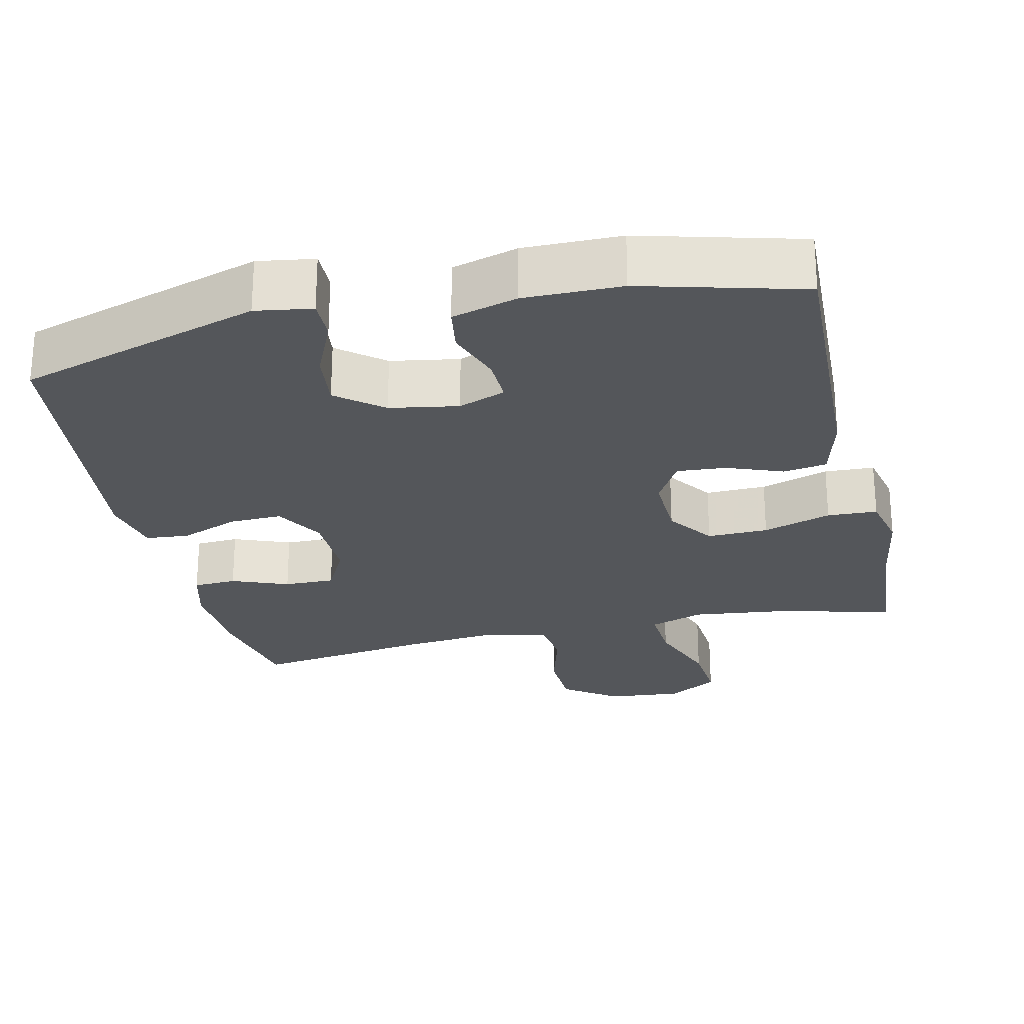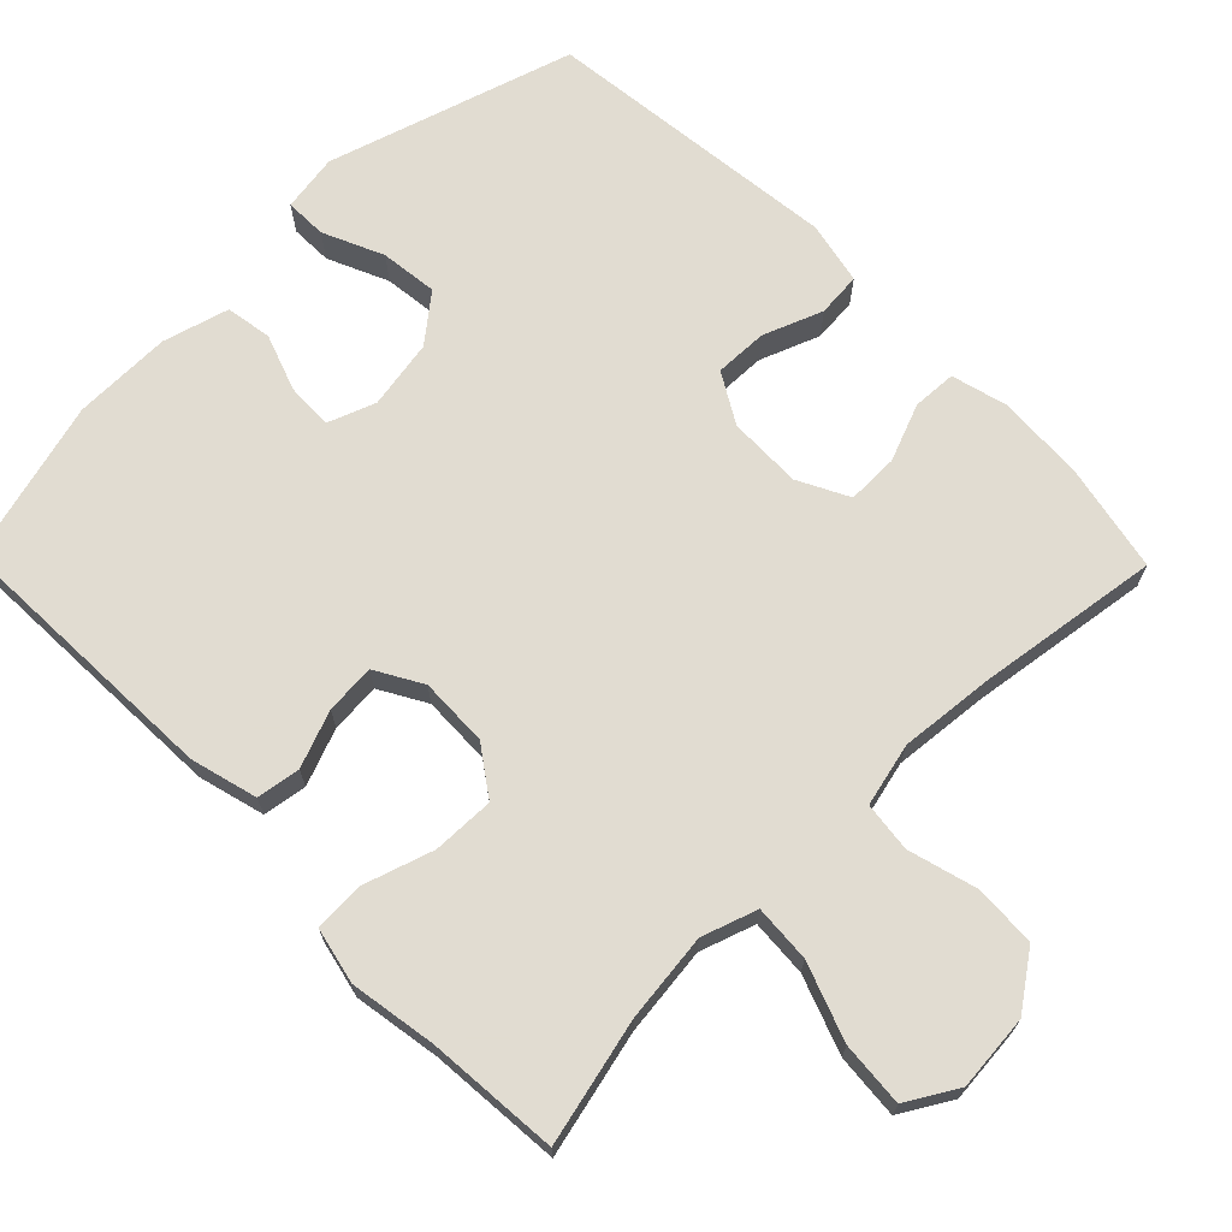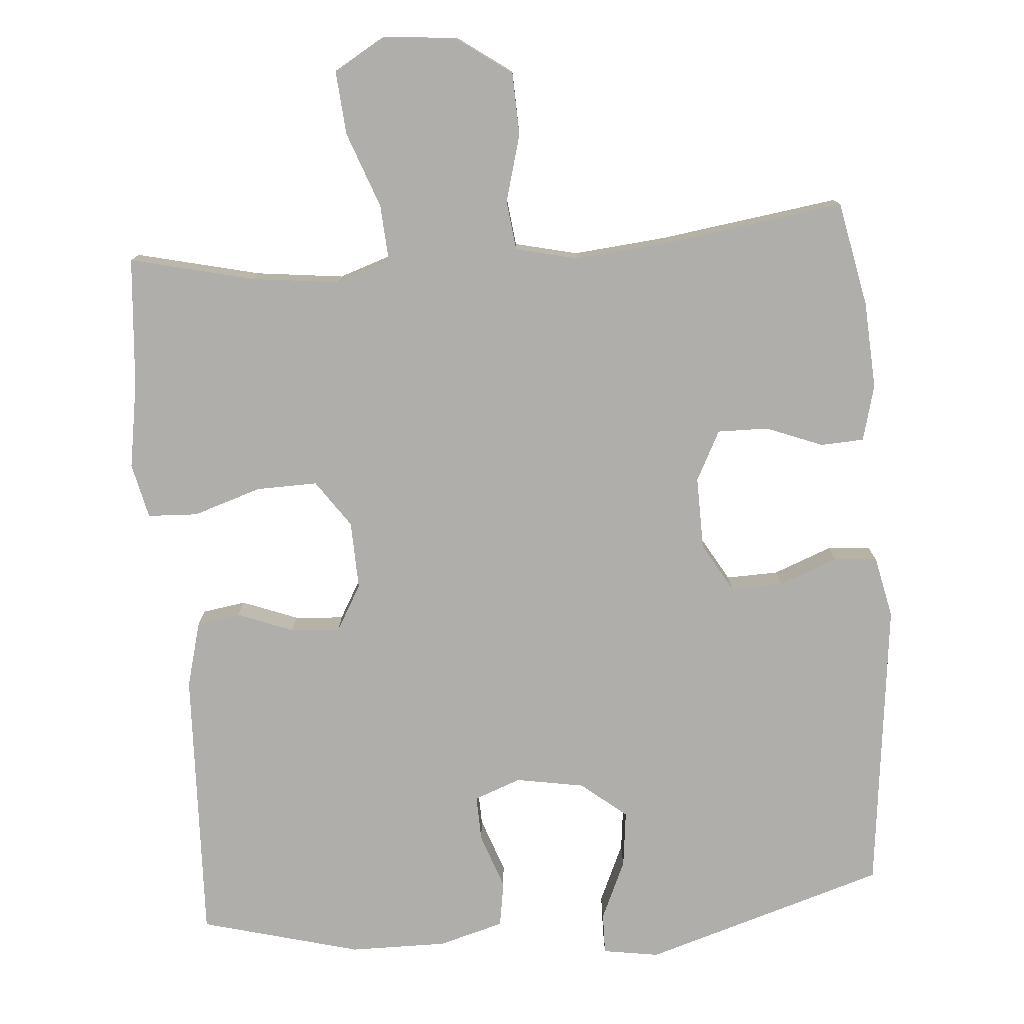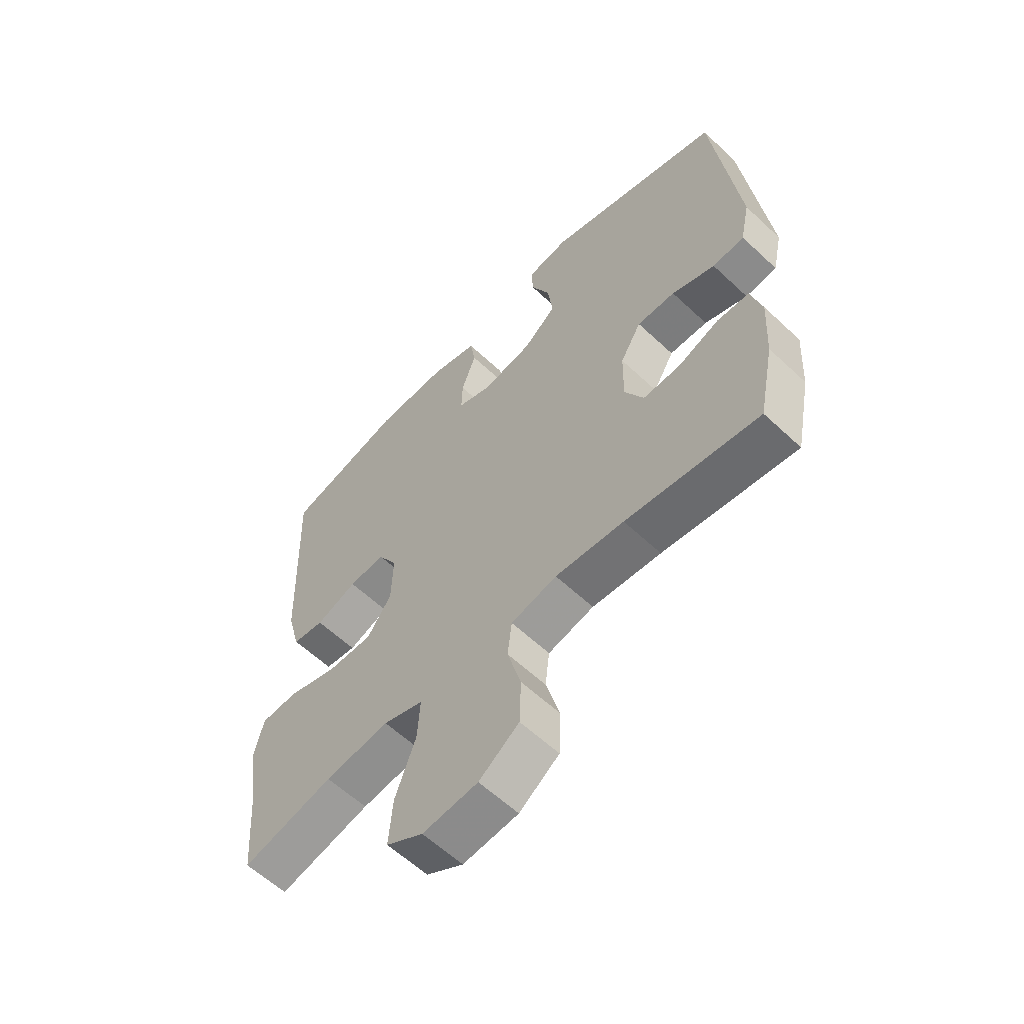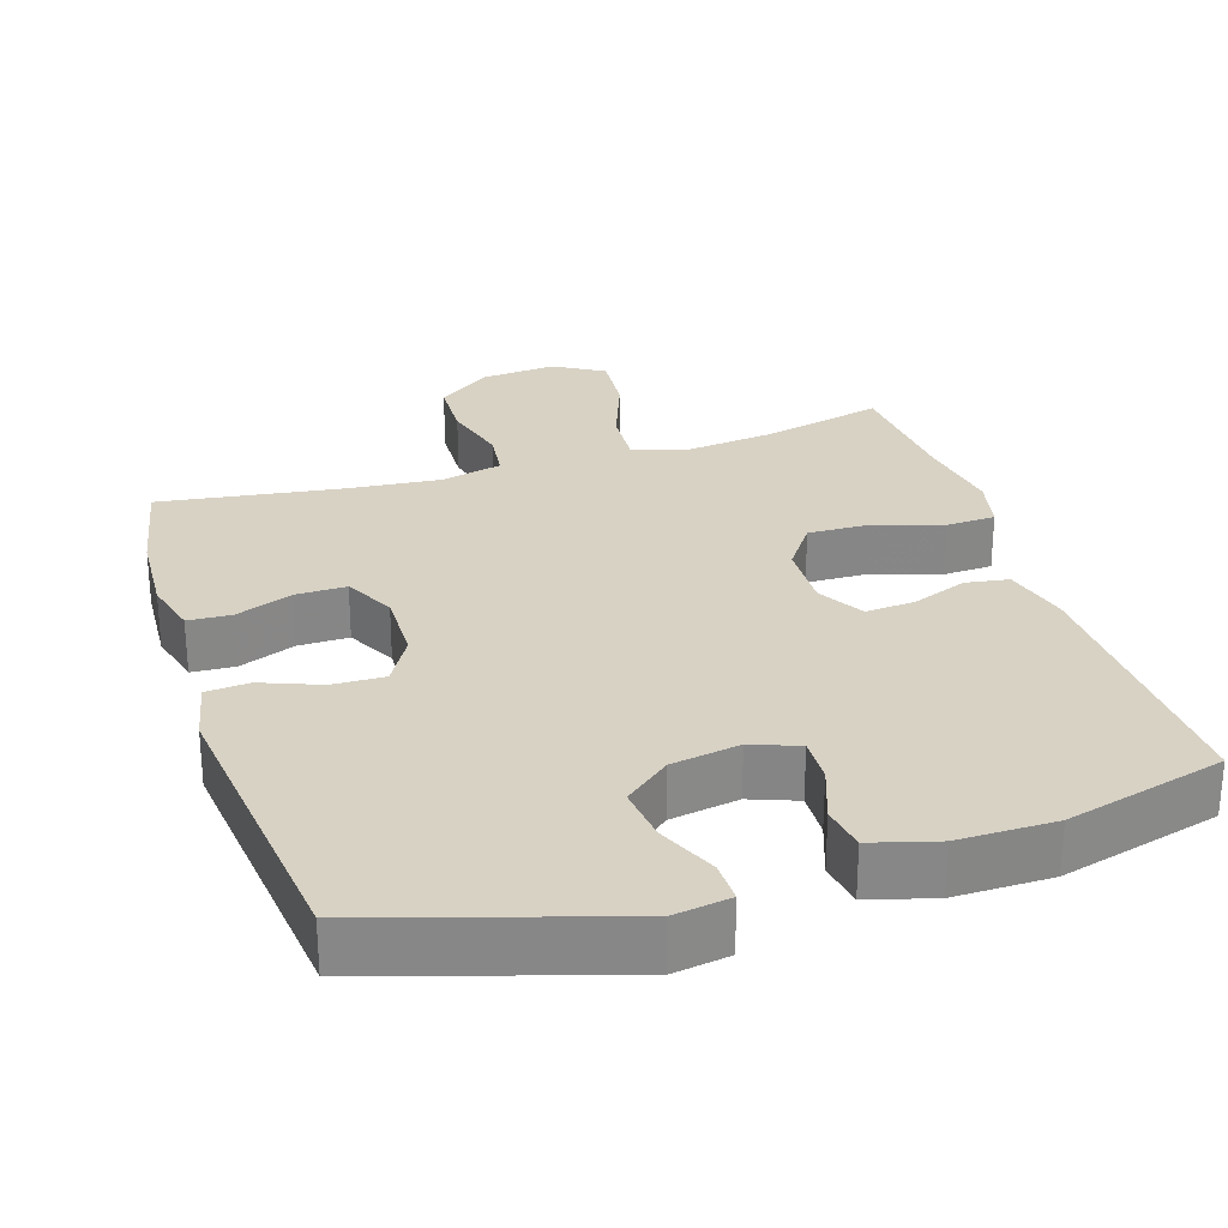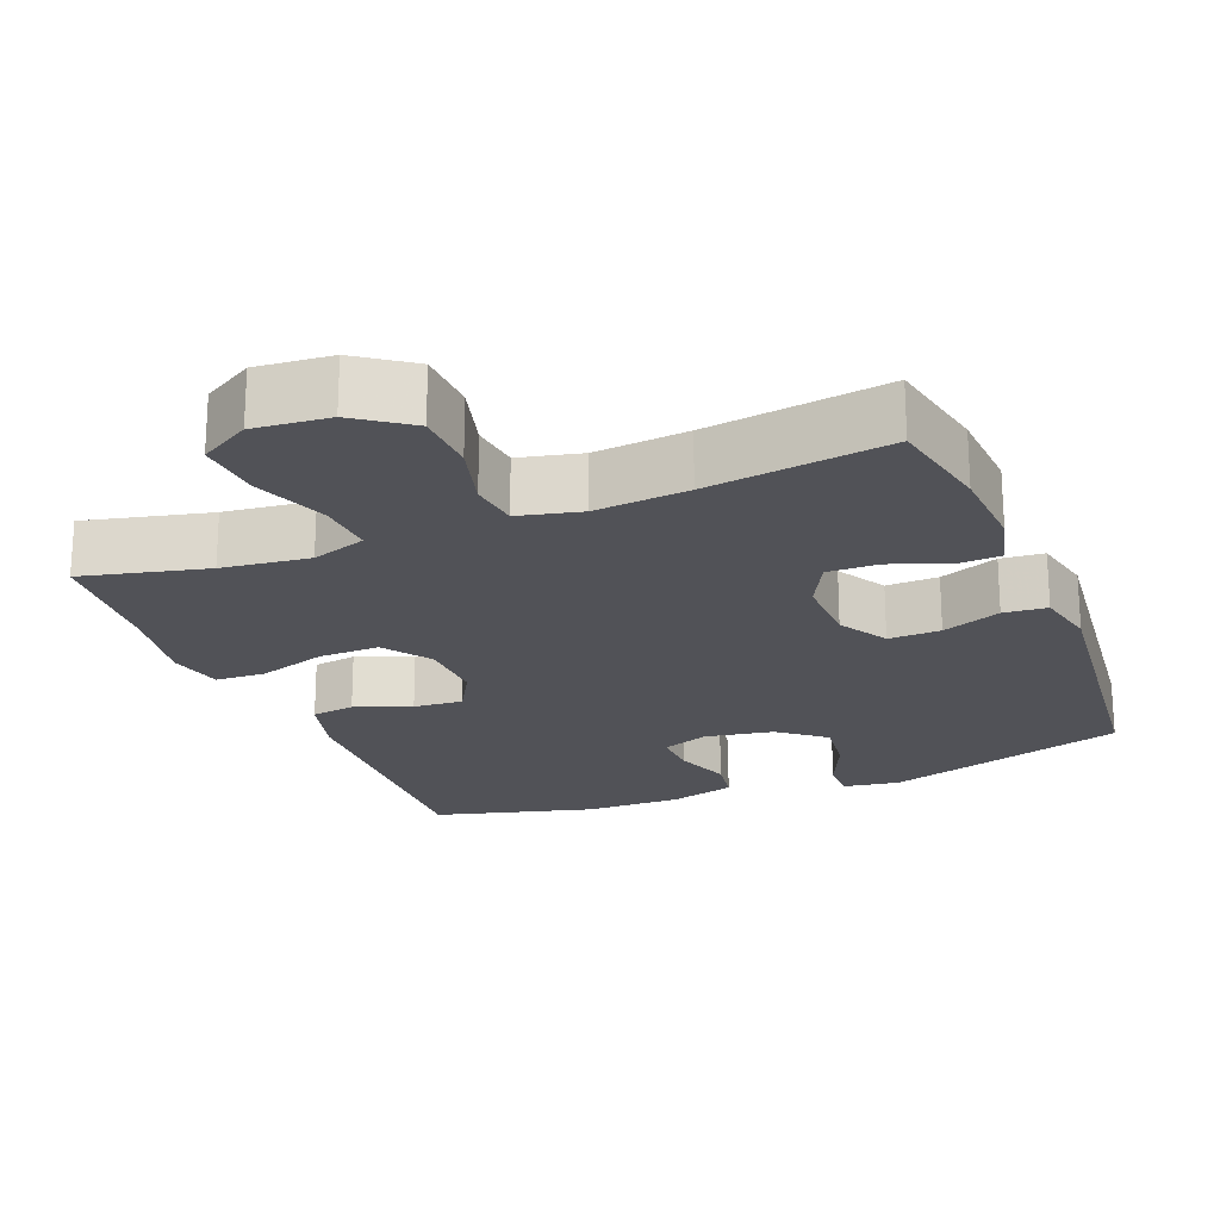
<metadata>
{"format":"obj","ext":"obj","renderer":"f3d","projection":"perspective","resolution":1024,"background":"white","views":[{"elev":-25.5,"azim":12.9,"up":"+Y"},{"elev":69.3,"azim":135.5,"up":"+Y"},{"elev":-77.6,"azim":-175.5,"up":"+Y"},{"elev":-60.0,"azim":-133.8,"up":"+Z"},{"elev":27.7,"azim":-17.6,"up":"+Y"},{"elev":-21.4,"azim":-158.2,"up":"+Y"}]}
</metadata>
<code>
v 0.5 0.07 -0.5
v 0.331 0.07 -0.46
v 0.212 0.07 -0.446
v 0.138 0.07 -0.471
v 0.143 0.07 -0.548
v 0.181 0.07 -0.651
v 0.188 0.07 -0.738
v 0.12 0.07 -0.778
v 0.018 0.07 -0.769
v -0.056 0.07 -0.716
v -0.059 0.07 -0.631
v -0.034 0.07 -0.54
v -0.042 0.07 -0.473
v -0.127 0.07 -0.453
v -0.254 0.07 -0.465
v -0.5 0.07 -0.5
v -0.529 0.07 -0.357
v -0.536 0.07 -0.238
v -0.516 0.07 -0.162
v -0.457 0.07 -0.159
v -0.38 0.07 -0.189
v -0.311 0.07 -0.19
v -0.276 0.07 -0.122
v -0.278 0.07 -0.023
v -0.317 0.07 0.044
v -0.388 0.07 0.042
v -0.468 0.07 0.011
v -0.527 0.07 0.016
v -0.545 0.07 0.1
v -0.5 0.07 0.5
v -0.17 0.07 0.602
v -0.093 0.07 0.59
v -0.094 0.07 0.534
v -0.13 0.07 0.453
v -0.139 0.07 0.376
v -0.077 0.07 0.326
v 0.016 0.07 0.31
v 0.08 0.07 0.334
v 0.078 0.07 0.396
v 0.051 0.07 0.472
v 0.061 0.07 0.534
v 0.15 0.07 0.559
v 0.282 0.07 0.558
v 0.5 0.07 0.5
v 0.486 0.07 0.125
v 0.462 0.07 0.035
v 0.403 0.07 0.026
v 0.327 0.07 0.055
v 0.26 0.07 0.06
v 0.224 0.07 -0.003
v 0.227 0.07 -0.096
v 0.272 0.07 -0.16
v 0.355 0.07 -0.158
v 0.448 0.07 -0.128
v 0.516 0.07 -0.131
v 0.533 0.07 -0.206
v 0.514 0.07 -0.323
v 0.5 0 -0.5
v 0.331 0 -0.46
v 0.212 0 -0.446
v 0.138 0 -0.471
v 0.143 0 -0.548
v 0.181 0 -0.651
v 0.188 0 -0.738
v 0.12 0 -0.778
v 0.018 0 -0.769
v -0.056 0 -0.716
v -0.059 0 -0.631
v -0.034 0 -0.54
v -0.042 0 -0.473
v -0.127 0 -0.453
v -0.254 0 -0.465
v -0.5 0 -0.5
v -0.529 0 -0.357
v -0.536 0 -0.238
v -0.516 0 -0.162
v -0.457 0 -0.159
v -0.38 0 -0.189
v -0.311 0 -0.19
v -0.276 0 -0.122
v -0.278 0 -0.023
v -0.317 0 0.044
v -0.388 0 0.042
v -0.468 0 0.011
v -0.527 0 0.016
v -0.545 0 0.1
v -0.5 0 0.5
v -0.17 0 0.602
v -0.093 0 0.59
v -0.094 0 0.534
v -0.13 0 0.453
v -0.139 0 0.376
v -0.077 0 0.326
v 0.016 0 0.31
v 0.08 0 0.334
v 0.078 0 0.396
v 0.051 0 0.472
v 0.061 0 0.534
v 0.15 0 0.559
v 0.282 0 0.558
v 0.5 0 0.5
v 0.486 0 0.125
v 0.462 0 0.035
v 0.403 0 0.026
v 0.327 0 0.055
v 0.26 0 0.06
v 0.224 0 -0.003
v 0.227 0 -0.096
v 0.272 0 -0.16
v 0.355 0 -0.158
v 0.448 0 -0.128
v 0.516 0 -0.131
v 0.533 0 -0.206
v 0.514 0 -0.323
f 54 55 56 57
f 53 54 57 1
f 52 53 1 2
f 51 52 2 3
f 50 51 3 4
f 45 46 47 48
f 45 48 49
f 44 45 49
f 43 44 49 50
f 39 40 41 42
f 38 39 42 43
f 31 32 33 34
f 31 34 35
f 30 31 35
f 29 30 35 36
f 26 27 28 29
f 25 26 29 36
f 18 19 20 21
f 18 21 22
f 15 16 17 18
f 14 15 18 22
f 13 14 22 23
f 9 10 11 12
f 9 12 13
f 8 9 13
f 5 6 7 8
f 4 5 8 13
f 38 43 50 4
f 24 25 36 37
f 23 24 37 38
f 4 13 23 38
f 114 113 112 111
f 58 114 111 110
f 59 58 110 109
f 60 59 109 108
f 61 60 108 107
f 105 104 103 102
f 106 105 102
f 106 102 101
f 107 106 101 100
f 99 98 97 96
f 100 99 96 95
f 91 90 89 88
f 92 91 88
f 92 88 87
f 93 92 87 86
f 86 85 84 83
f 93 86 83 82
f 78 77 76 75
f 79 78 75
f 75 74 73 72
f 79 75 72 71
f 80 79 71 70
f 69 68 67 66
f 70 69 66
f 70 66 65
f 65 64 63 62
f 70 65 62 61
f 61 107 100 95
f 94 93 82 81
f 95 94 81 80
f 95 80 70 61
f 1 58 59 2
f 2 59 60 3
f 3 60 61 4
f 4 61 62 5
f 5 62 63 6
f 6 63 64 7
f 7 64 65 8
f 8 65 66 9
f 9 66 67 10
f 10 67 68 11
f 11 68 69 12
f 12 69 70 13
f 13 70 71 14
f 14 71 72 15
f 15 72 73 16
f 16 73 74 17
f 17 74 75 18
f 18 75 76 19
f 19 76 77 20
f 20 77 78 21
f 21 78 79 22
f 22 79 80 23
f 23 80 81 24
f 24 81 82 25
f 25 82 83 26
f 26 83 84 27
f 27 84 85 28
f 28 85 86 29
f 29 86 87 30
f 30 87 88 31
f 31 88 89 32
f 32 89 90 33
f 33 90 91 34
f 34 91 92 35
f 35 92 93 36
f 36 93 94 37
f 37 94 95 38
f 38 95 96 39
f 39 96 97 40
f 40 97 98 41
f 41 98 99 42
f 42 99 100 43
f 43 100 101 44
f 44 101 102 45
f 45 102 103 46
f 46 103 104 47
f 47 104 105 48
f 48 105 106 49
f 49 106 107 50
f 50 107 108 51
f 51 108 109 52
f 52 109 110 53
f 53 110 111 54
f 54 111 112 55
f 55 112 113 56
f 56 113 114 57
f 57 114 58 1

</code>
